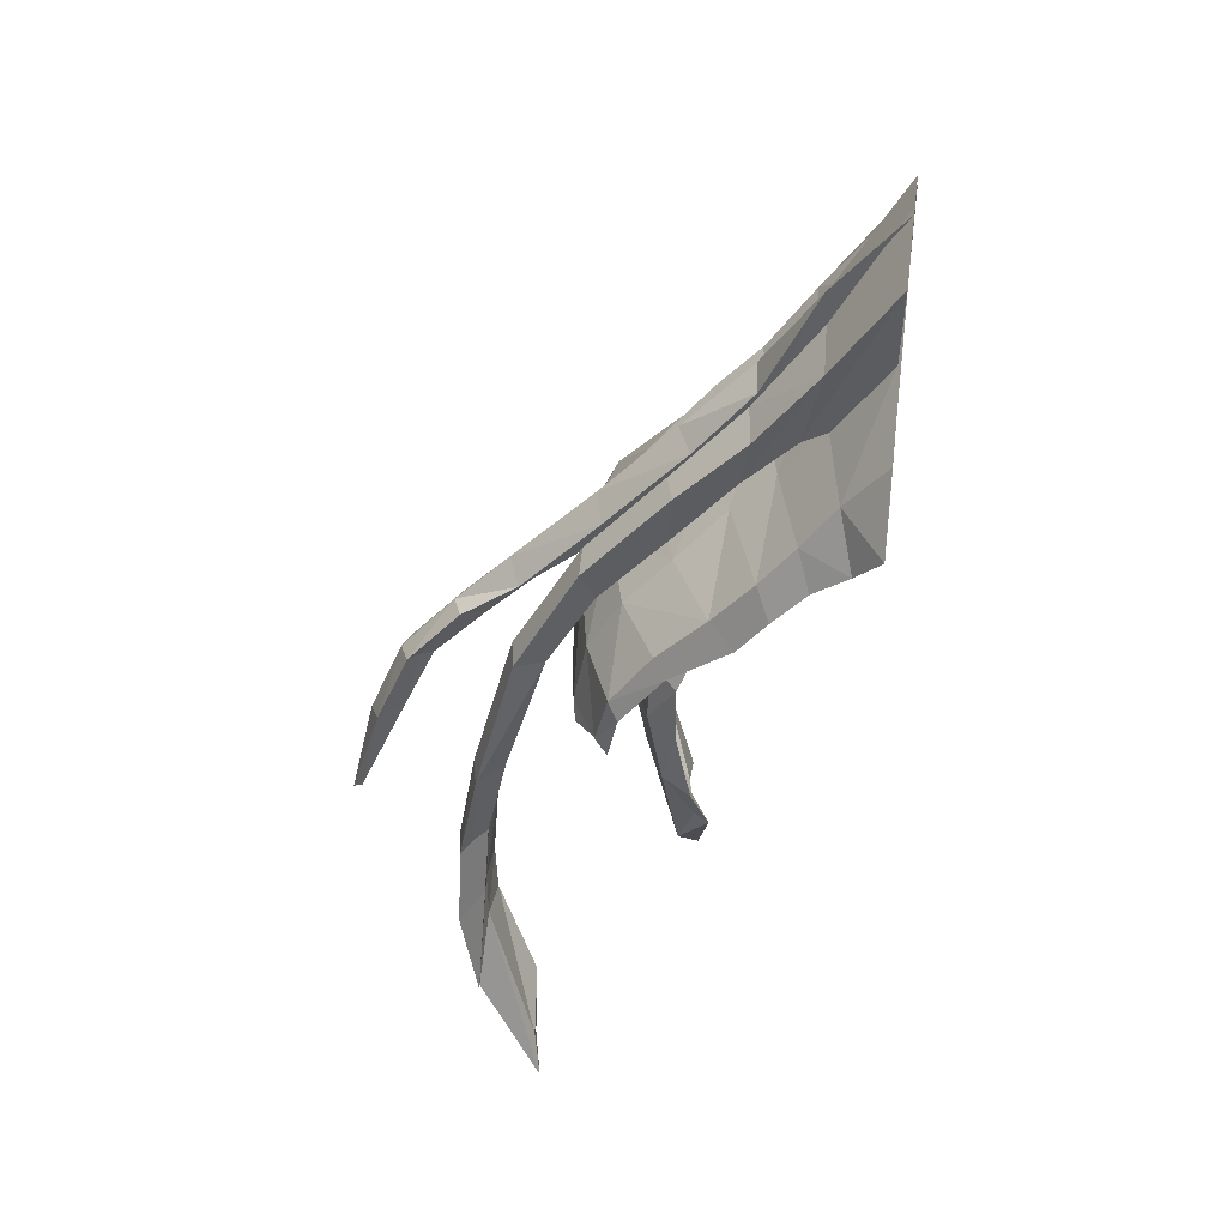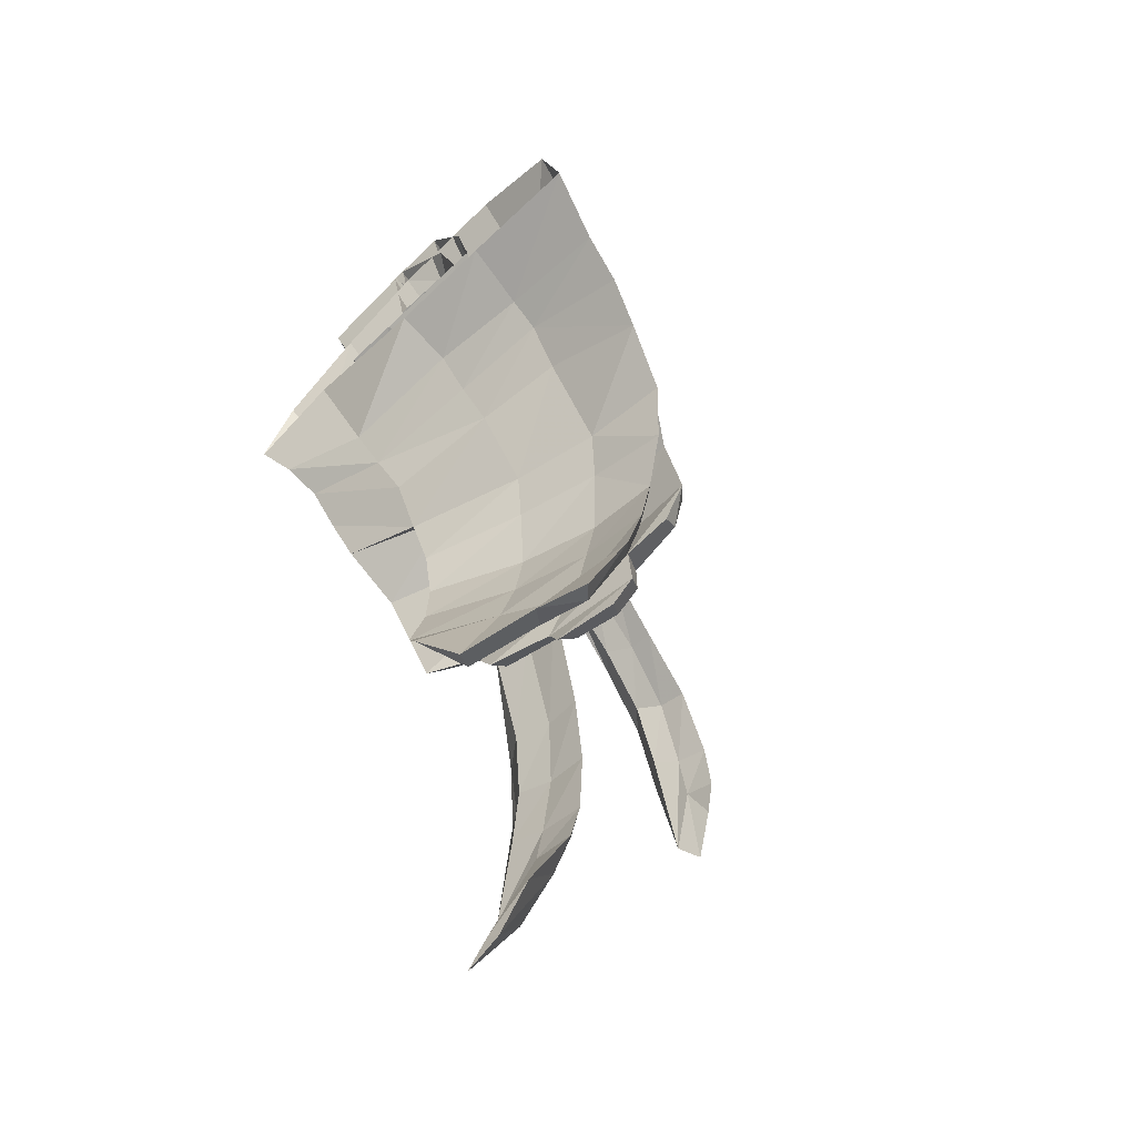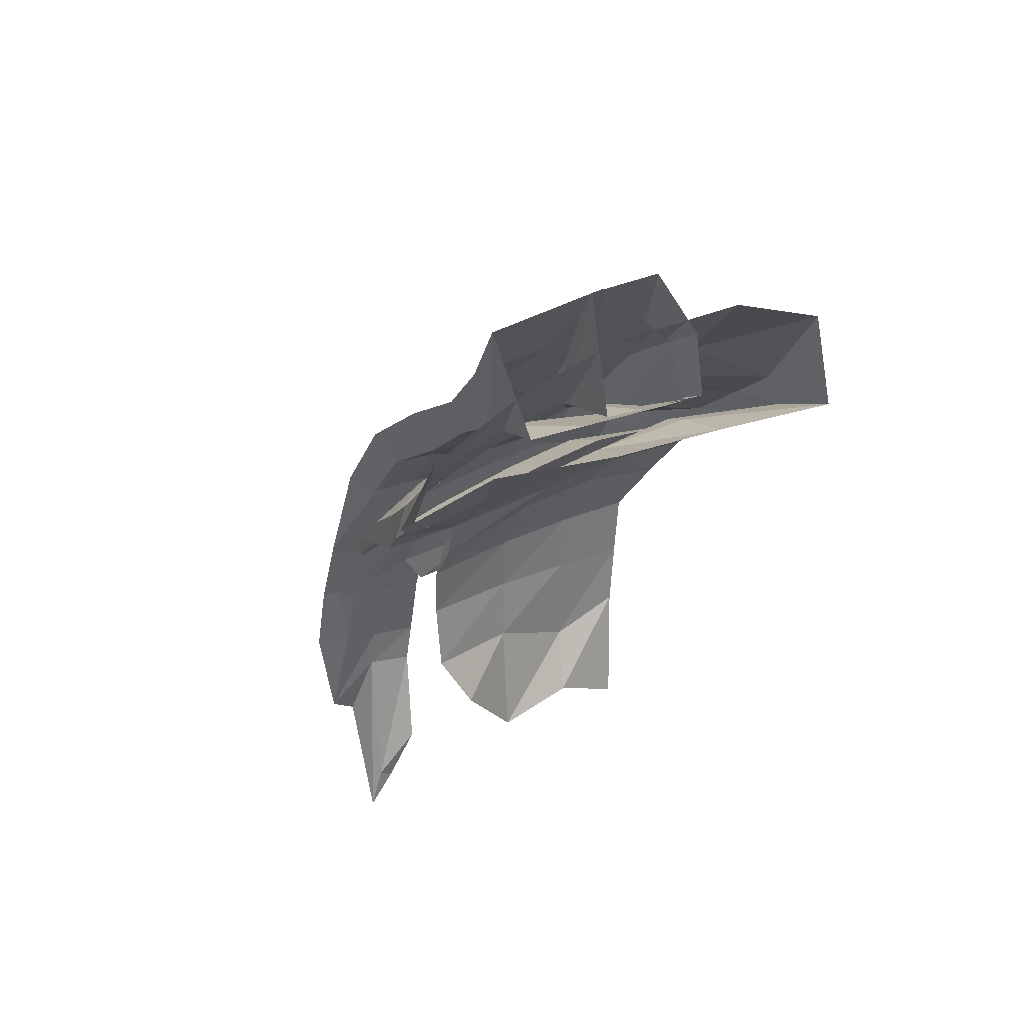
<metadata>
{"format":"obj","ext":"obj","renderer":"f3d","projection":"perspective","resolution":1024,"background":"white","views":[{"elev":37.8,"azim":98.2,"up":"+Y"},{"elev":-63.2,"azim":-135.3,"up":"+Y"},{"elev":40.5,"azim":154.4,"up":"+Y"}]}
</metadata>
<code>
g Box01
v 1034 798.7 241.1
v 1101 685.2 197.7
v 1135 782.8 78.92
v 1031 951 129.8
v 383.9 1041 241.6
v 387.8 841.6 397.4
v 713.7 827.8 330.4
v 718.1 1015 189.5
v 271.9 -814.5 609
v 323.1 -768.7 677.8
v 100.5 -903.2 671.1
v 48.95 -927 620.2
v 24.54 721.7 321.5
v -350.5 598.6 366.2
v -370 728.8 219.9
v 23.78 793.1 215.3
v -333.1 850.8 239.5
v -300.9 703.5 377.7
v 29.61 846.9 434.4
v -20.84 1048 274.1
v 743.2 -570.9 495.9
v 714.7 -558.2 548.8
v 589.5 -790.5 614.4
v 556.7 -833.4 547.4
v 806.2 626.5 266
v 379.8 686.9 299
v 378.8 800.9 185.8
v 825.6 739.9 168.9
v 1040 658.7 355.1
v 1085 439 405.8
v 1100 564.7 308.6
v 1201 891.7 -8.159
v 1073 1127 -6.34
v 394 710.4 534.5
v 434.4 522.2 717
v 770.9 522.1 630.8
v 715.9 689.2 468.3
v 755.9 1301 -5.831
v 428.8 1400 -5.273
v 53.85 298.2 658.1
v -253.1 269.7 678
v -309.2 463.8 503.5
v 47.98 592.5 445.7
v -433.3 862 -4.023
v 9.667 899.3 -4.998
v -255.6 512.1 561.9
v -168 410.4 734.9
v 150.8 507.9 781.5
v 61.76 705.8 584
v -18.81 1407 -4.619
v -339.6 1266 -6.315
v 811.3 380.3 476.9
v 370.5 317.3 594.2
v 368 568 406.3
v 781.6 510.4 360.9
v 404.8 918.2 -5.014
v 867.4 987.2 -7.65
v 745.2 100 697.7
v 827.5 51.93 604.3
v 798.9 196.9 545.3
v 712.8 267 624.9
v 438.5 251.6 713.5
v 505.2 68.7 785.8
v -21.25 -22.15 857.6
v 233.9 28.61 854.4
v 159.7 226.7 781.7
v -131.1 180.8 790.2
v -70.42 -81.82 813.6
v -21.25 -22.15 857.6
v -131.1 180.8 790.2
v -175.1 96.17 757.1
v 114.7 162.1 732.3
v 184.7 -67.6 798.8
v -70.42 -81.82 813.6
v -175.1 96.17 757.1
v 827.5 51.93 604.3
v 476.3 -21.83 732.9
v 423.2 190.5 663.6
v 798.9 196.9 545.3
v 769.1 -108.5 702.9
v 834.7 -137 602.3
v 811.3 380.3 476.9
v 720.7 406.2 538.5
v 526.2 -156.1 784
v 388.6 405.5 623.4
v 13.98 -259.1 839.3
v 256.2 -208.9 845.6
v 102.8 390.8 687.3
v -220 352.2 693.6
v -45.37 -305 790.8
v 13.98 -259.1 839.3
v -220 352.2 693.6
v -253.1 269.7 678
v 206.5 -285.3 777.7
v -45.37 -305 790.8
v 834.7 -137 602.3
v 496.4 -227.8 719
v 271.9 -814.5 609
v 556.7 -833.4 547.4
v 589.5 -790.5 614.4
v 323.1 -768.7 677.8
v 1040 509.4 490.6
v 720.7 406.2 538.5
v 811.3 380.3 476.9
v 1085 439 405.8
v 1100 564.7 308.6
v 1085 439 405.8
v 1101 685.2 197.7
v 1135 782.8 78.92
v 1201 891.7 -8.159
v 538.5 -236.3 929.1
v 782 -206.8 875.7
v 760.8 -163.1 938.9
v 486.3 -182.6 991.4
v 850.3 -85 870.7
v 1036 -56.47 793.2
v 1013 -10.95 837.6
v 816.9 -25.43 933.9
v -255.6 512.1 561.9
v -220 352.2 693.6
v -168 410.4 734.9
v -25.79 -91.08 942.3
v 146.9 -143 926.7
v 196 -75.41 1021
v -11.47 -41.36 1006
v 243.7 -362 947.6
v 482.3 -351.5 916.3
v 449.9 -302.5 978.5
v 279 -309.3 1009
v 388.6 405.5 623.4
v 720.7 406.2 538.5
v 749.2 286.4 719.3
v 417 285.8 804.2
v 1085 439 405.8
v 1067 292.2 611.9
v 1038 350.5 653.6
v 1067 292.2 611.9
v 799.3 364.7 781.9
v 462.9 363.2 865.6
v 179.3 348.9 930
v -71.1 290.6 915.7
v -123.1 232.2 848.2
v -71.1 290.6 915.7
v -220 352.2 693.6
v 102.8 390.8 687.3
v 131.2 271 868
v -123.1 232.2 848.2
v 757.9 109.2 842.3
v 425.8 108.5 910.3
v 1073 114.9 756.3
v 1050 173.4 789.8
v 1073 114.9 756.3
v 808.1 187.5 892.4
v 471.6 186 959.4
v 188.8 171.7 1010
v -63.14 113.5 1001
v -114.3 54.94 940.4
v -63.14 113.5 1001
v 140 93.81 961.4
v -114.3 54.94 940.4
v 714.7 -558.2 548.8
v 743.2 -570.9 495.9
v 841.8 -371.1 550.1
v 793.1 -339.7 650.1
v 547.3 -384.6 733.8
v 589.5 -790.5 614.4
v 39.78 -486.3 798
v 100.5 -903.2 671.1
v 323.1 -768.7 677.8
v 278.5 -435.5 799.8
v -10.89 -528.2 750.6
v 48.95 -927 620.2
v 100.5 -903.2 671.1
v 39.78 -486.3 798
v 271.9 -814.5 609
v 48.95 -927 620.2
v -10.89 -528.2 750.6
v 228.3 -619.9 737.6
v 743.2 -570.9 495.9
v 556.7 -833.4 547.4
v 516.5 -451.3 673.9
v 841.8 -371.1 550.1
v 850.3 -85 870.7
v 434.6 -104 924.1
v 1036 -56.47 793.2
v 1013 -10.95 837.6
v 1036 -56.47 793.2
v 816.9 -25.43 933.9
v 480.4 -44.94 986.4
v 196 -75.41 1021
v -11.47 -41.36 1006
v -25.79 -91.08 942.3
v -11.47 -41.36 1006
v 146.9 -143 926.7
v -25.79 -91.08 942.3
v 816.9 -25.43 933.9
v 480.4 -44.94 986.4
v 486.3 -182.6 991.4
v 760.8 -163.1 938.9
v 196 -75.41 1021
v 196.4 -210.4 1024
v 196 -75.41 1021
v 146.9 -143 926.7
v 161 -268.6 958.4
v 196.4 -210.4 1024
v 538.5 -236.3 929.1
v 161 -268.6 958.4
v 782 -206.8 875.7
v 449.9 -302.5 978.5
v 482.3 -351.5 916.3
v 279 -309.3 1009
v 449.9 -302.5 978.5
v 243.7 -362 947.6
v 279 -309.3 1009
v 482.3 -351.5 916.3
v 243.7 -362 947.6
v -433.3 862 -4.023
v -370 728.8 219.9
v -333.1 850.8 239.5
v -339.6 1266 -6.315
v -350.5 598.6 366.2
v -300.9 703.5 377.7
v -309.2 463.8 503.5
v -255.6 512.1 561.9
v -253.1 269.7 678
v -220 352.2 693.6
v 932.7 -1482 1069
v 988.7 -1631 1045
v 885.2 -1517 1073
v 769.7 -1323 1084
v 563.8 935.1 267.3
v 608.4 795.6 440.1
v 410.3 745 431.5
v 305.7 897.3 245.1
v 410.3 745 431.5
v 485 896.5 409.9
v 363.4 1125 232.4
v 305.7 897.3 245.1
v 1097 -788.1 1280
v 991 -749.3 1211
v 1007 -502.8 1239
v 1060 -522.2 1273
v 837.7 1259 204.4
v 835.5 1009 403.8
v 787.1 834.1 435.2
v 754.3 972.7 266.5
v 654.2 1017 426.2
v 581.6 1272 218.1
v 638.3 572.3 659.9
v 714.8 402.2 869
v 541.5 355 859
v 486 528.6 664.9
v 153.3 1059 11.86
v 527.4 1078 10.12
v 541.5 355 859
v 594.3 468.7 852.8
v 546.3 666 644.2
v 486 528.6 664.9
v 233.6 1341 -5.036
v 153.3 1059 11.86
v 727.3 1089 9.218
v 869.1 1568 -5.153
v 788.1 552.3 904.5
v 726.5 793.6 656.9
v 485.1 1618 -5.114
v 755.5 162.8 1028
v 593 171 1007
v 872.1 430.3 851.4
v 933.4 554.4 893.5
v 970.1 209.2 1097
v 903.5 185.6 1006
v 672.3 171.3 1069
v 840.6 202.9 1121
v 593 171 1007
v 773.5 -280.4 1166
v 634.6 -293.8 1158
v 1023 -242.8 1220
v 915.6 -239.2 1140
v 717.4 -300.1 1226
v 883.1 -260.7 1251
v 634.6 -293.8 1158
v 818.5 -546.3 1222
v 663.4 -569.6 1220
v 1007 -502.8 1239
v 953.3 -501 1199
v 753.3 -584.8 1281
v 909.9 -557 1302
v 663.4 -569.6 1220
v 886.1 -950.9 1224
v 1070 -1133 1230
v 979.4 -1209 1250
v 727.3 1089 9.218
v 754.3 972.7 266.5
v 869.1 1568 -5.153
v 837.7 1259 204.4
v 787.1 834.1 435.2
v 807.4 617.8 641.2
v 872.1 430.3 851.4
v 835.5 1009 403.8
v 884.7 824.9 622.3
v 933.4 554.4 893.5
v 903.5 185.6 1006
v 970.1 209.2 1097
v 915.6 -239.2 1140
v 1023 -242.8 1220
v 953.3 -501 1199
v 1060 -522.2 1273
v 692.1 -831.8 1236
v 863.6 -798.6 1232
v 886.1 -950.9 1224
v 722.3 -983.9 1222
v 991 -749.3 1211
v 1070 -1133 1230
v 1070 -1133 1230
v 1097 -788.1 1280
v 936.6 -839.7 1306
v 979.4 -1209 1250
v 1070 -1133 1230
v 789.1 -855.8 1290
v 821.9 -1079 1244
v 692.1 -831.8 1236
v 722.3 -983.9 1222
v 886.1 -950.9 1224
v 979.4 -1209 1250
v 988.7 -1631 1045
v 932.7 -1482 1069
v 885.2 -1517 1073
v 988.7 -1631 1045
v 769.7 -1323 1084
v 932.7 -1482 1069
v 769.7 -1323 1084
v 807.4 617.8 641.2
v 835.5 1009 403.8
v 884.7 824.9 622.3
v 933.4 554.4 893.5
v 1023 -242.8 1220
v 991 -749.3 1211
v 342.3 935.1 267.3
v 370.6 795.6 440.1
v 245.1 745 431.5
v 178.7 897.3 245.1
v 245.1 745 431.5
v 292.4 896.5 409.9
v 215.3 1125 232.4
v 178.7 897.3 245.1
v 680.3 -302.6 1619
v 613 -293.2 1541
v 623.1 -55.11 1471
v 656.7 -59.79 1511
v 506.5 1338 228.9
v 514.5 979.3 412.6
v 483.9 834.1 435.2
v 463.1 972.7 266.5
v 399.6 1017 426.2
v 353.6 1272 218.1
v 389.5 572.3 659.9
v 438 402.2 869
v 328.2 355 859
v 293 528.6 664.9
v 82.17 1059 11.86
v 319.3 1078 10.12
v 328.2 355 859
v 361.7 468.7 852.8
v 331.2 666 644.2
v 293 528.6 664.9
v 133 1341 -5.036
v 82.17 1059 11.86
v 446 1089 9.218
v 526.4 1614 -5.153
v 484.5 552.3 904.5
v 445.5 793.6 656.9
v 292.5 1618 -5.114
v 463.8 252.7 1090
v 360.8 261 1069
v 537.7 430.3 851.4
v 576.6 491.4 877.9
v 599.8 236.2 1144
v 557.6 275.6 1068
v 411.1 261.3 1132
v 517.8 292.9 1184
v 360.8 261 1069
v 475.2 71.84 1296
v 387.2 56.27 1294
v 633.1 127.4 1331
v 565.3 99.73 1256
v 439.7 76.79 1359
v 544.7 122.8 1367
v 387.2 56.27 1294
v 503.8 -101.6 1473
v 405.4 -123.9 1480
v 623.1 -55.11 1471
v 589.2 -68.93 1434
v 462.4 -114.4 1542
v 561.7 -80.65 1551
v 405.4 -123.9 1480
v 546.6 -474.1 1631
v 663 -625 1696
v 605.8 -687.8 1744
v 446 1089 9.218
v 463.1 972.7 266.5
v 526.4 1614 -5.153
v 506.5 1338 228.9
v 483.9 834.1 435.2
v 496.7 617.8 641.2
v 537.7 430.3 851.4
v 514.5 979.3 412.6
v 514.5 979.3 412.6
v 399.6 1017 426.2
v 445.5 793.6 656.9
v 545.7 761.9 606.7
v 484.5 552.3 904.5
v 576.6 491.4 877.9
v 557.6 275.6 1068
v 517.8 292.9 1184
v 599.8 236.2 1144
v 565.3 99.73 1256
v 544.7 122.8 1367
v 633.1 127.4 1331
v 589.2 -68.93 1434
v 561.7 -80.65 1551
v 656.7 -59.79 1511
v 423.7 -359.7 1596
v 532.3 -330.7 1579
v 546.6 -474.1 1631
v 442.8 -505.5 1641
v 613 -293.2 1541
v 663 -625 1696
v 663 -625 1696
v 680.3 -302.6 1619
v 578.6 -339.8 1664
v 605.8 -687.8 1744
v 663 -625 1696
v 578.6 -339.8 1664
v 485.1 -361.2 1654
v 505.9 -570.2 1688
v 605.8 -687.8 1744
v 423.7 -359.7 1596
v 442.8 -505.5 1641
v 496.7 617.8 641.2
v 514.5 979.3 412.6
v 545.7 761.9 606.7
v 576.6 491.4 877.9
v 633.1 127.4 1331
v 613 -293.2 1541
v 505.9 -570.2 1688
v 442.8 -505.5 1641
f 1 2 3
f 3 4 1
f 5 6 7
f 7 8 5
f 9 10 11
f 11 12 9
f 13 14 15
f 15 16 13
f 17 18 19
f 19 20 17
f 21 22 23
f 23 24 21
f 25 26 27
f 27 28 25
f 29 30 31
f 29 31 2
f 2 1 29
f 32 33 4
f 4 3 32
f 34 35 36
f 36 37 34
f 6 34 37
f 37 7 6
f 8 38 39
f 39 5 8
f 40 41 42
f 42 43 40
f 13 43 42
f 42 14 13
f 44 45 16
f 16 15 44
f 46 47 48
f 48 49 46
f 18 46 49
f 49 19 18
f 20 50 51
f 51 17 20
f 52 53 54
f 54 55 52
f 25 55 54
f 54 26 25
f 56 57 28
f 28 27 56
f 58 59 60
f 60 61 58
f 62 63 58
f 58 61 62
f 64 65 66
f 66 67 64
f 68 69 70
f 70 71 68
f 72 73 74
f 74 75 72
f 76 77 78
f 78 79 76
f 80 81 59
f 59 58 80
f 82 83 61
f 61 60 82
f 63 84 80
f 80 58 63
f 61 83 85
f 85 62 61
f 64 86 87
f 87 65 64
f 88 89 67
f 67 66 88
f 68 90 91
f 91 69 68
f 92 93 71
f 71 70 92
f 94 95 74
f 74 73 94
f 75 41 40
f 40 72 75
f 96 97 77
f 77 76 96
f 53 52 79
f 79 78 53
f 39 50 20
f 20 5 39
f 98 99 100
f 100 101 98
f 45 56 27
f 27 16 45
f 5 20 19
f 19 6 5
f 6 19 49
f 49 34 6
f 34 49 48
f 48 35 34
f 16 27 26
f 26 13 16
f 13 26 54
f 54 43 13
f 43 54 53
f 53 40 43
f 85 88 66
f 66 62 85
f 40 53 78
f 78 72 40
f 62 66 65
f 65 63 62
f 65 87 84
f 84 63 65
f 72 78 77
f 77 73 72
f 73 77 97
f 97 94 73
f 38 8 4
f 4 33 38
f 8 7 1
f 1 4 8
f 7 37 29
f 29 1 7
f 37 36 102
f 102 29 37
f 103 104 105
f 52 55 106
f 106 107 52
f 55 25 108
f 108 106 55
f 25 28 109
f 109 108 25
f 28 57 110
f 110 109 28
f 111 112 113
f 113 114 111
f 115 116 117
f 117 118 115
f 30 29 102
f 119 120 121
f 122 123 124
f 124 125 122
f 126 127 128
f 128 129 126
f 130 131 132
f 132 133 130
f 131 134 135
f 135 132 131
f 30 102 136
f 136 137 30
f 102 36 138
f 138 136 102
f 36 35 139
f 139 138 36
f 35 48 140
f 140 139 35
f 48 47 141
f 141 140 48
f 121 120 142
f 142 143 121
f 144 145 146
f 146 147 144
f 145 130 133
f 133 146 145
f 133 132 148
f 148 149 133
f 132 135 150
f 150 148 132
f 137 136 151
f 151 152 137
f 138 153 151
f 151 136 138
f 139 154 153
f 153 138 139
f 140 155 154
f 154 139 140
f 141 156 155
f 155 140 141
f 142 157 158
f 158 143 142
f 147 146 159
f 159 160 147
f 146 133 149
f 149 159 146
f 161 162 163
f 163 164 161
f 165 166 164
f 167 168 169
f 169 170 167
f 171 172 173
f 173 174 171
f 175 176 177
f 177 178 175
f 179 180 181
f 181 182 179
f 170 169 166
f 166 165 170
f 180 175 178
f 178 181 180
f 183 184 149
f 149 148 183
f 185 183 148
f 148 150 185
f 186 187 152
f 152 151 186
f 153 188 186
f 186 151 153
f 154 189 188
f 188 153 154
f 155 190 189
f 189 154 155
f 156 191 190
f 190 155 156
f 157 192 193
f 193 158 157
f 194 195 160
f 160 159 194
f 184 194 159
f 159 149 184
f 166 161 164
f 115 118 113
f 113 112 115
f 196 197 198
f 198 199 196
f 197 200 201
f 201 198 197
f 202 203 204
f 204 205 202
f 194 184 206
f 206 207 194
f 184 183 208
f 208 206 184
f 111 114 209
f 209 210 111
f 198 201 211
f 211 212 198
f 205 204 213
f 213 214 205
f 207 206 215
f 215 216 207
f 164 163 81
f 81 80 164
f 84 165 164
f 164 80 84
f 86 167 170
f 170 87 86
f 90 171 174
f 174 91 90
f 178 177 95
f 95 94 178
f 182 181 97
f 97 96 182
f 87 170 165
f 165 84 87
f 181 178 94
f 94 97 181
f 217 218 219
f 219 220 217
f 218 221 222
f 222 219 218
f 221 223 224
f 224 222 221
f 223 225 226
f 226 224 223
f 227 228 229
f 229 230 227
f 231 232 233
f 233 234 231
f 235 236 237
f 237 238 235
f 239 240 241
f 241 242 239
f 243 244 245
f 245 246 243
f 236 247 248
f 248 237 236
f 249 250 251
f 251 252 249
f 232 249 252
f 252 233 232
f 234 253 254
f 254 231 234
f 255 256 257
f 257 258 255
f 258 257 236
f 236 235 258
f 259 260 238
f 238 237 259
f 246 261 262
f 262 243 246
f 256 263 264
f 264 257 256
f 236 257 264
f 264 247 236
f 265 259 237
f 237 248 265
f 251 250 266
f 266 267 251
f 268 269 270
f 270 271 268
f 263 256 272
f 272 273 263
f 256 255 274
f 274 272 256
f 267 266 275
f 275 276 267
f 271 270 277
f 277 278 271
f 273 272 279
f 279 280 273
f 272 274 281
f 281 279 272
f 276 275 282
f 282 283 276
f 278 277 284
f 284 285 278
f 279 286 287
f 287 280 279
f 279 281 288
f 288 286 279
f 289 290 291
f 254 292 293
f 293 231 254
f 294 265 248
f 248 295 294
f 231 293 296
f 296 232 231
f 232 296 297
f 297 249 232
f 249 297 298
f 298 250 249
f 295 248 247
f 247 299 295
f 299 247 264
f 264 300 299
f 300 264 263
f 263 301 300
f 250 298 302
f 302 266 250
f 301 263 273
f 273 303 301
f 266 302 304
f 304 275 266
f 303 273 280
f 280 305 303
f 275 304 306
f 306 282 275
f 280 287 307
f 307 305 280
f 308 309 310
f 310 311 308
f 309 312 313
f 313 310 309
f 240 239 314
f 315 316 317
f 317 318 315
f 316 319 320
f 320 317 316
f 319 321 322
f 322 320 319
f 323 324 325
f 325 326 323
f 317 320 327
f 327 328 317
f 320 322 329
f 329 327 320
f 311 310 330
f 330 331 311
f 332 245 333
f 333 334 332
f 268 332 334
f 334 335 268
f 241 336 242
f 309 308 283
f 283 282 309
f 284 337 285
f 286 319 316
f 316 287 286
f 321 319 286
f 286 288 321
f 312 309 282
f 282 306 312
f 287 316 315
f 315 307 287
f 338 339 340
f 340 341 338
f 342 343 344
f 344 345 342
f 346 347 348
f 348 349 346
f 350 351 352
f 352 353 350
f 343 354 355
f 355 344 343
f 356 357 358
f 358 359 356
f 339 356 359
f 359 340 339
f 341 360 361
f 361 338 341
f 362 363 364
f 364 365 362
f 365 364 343
f 343 342 365
f 366 367 345
f 345 344 366
f 353 368 369
f 369 350 353
f 363 370 371
f 371 364 363
f 343 364 371
f 371 354 343
f 372 366 344
f 344 355 372
f 358 357 373
f 373 374 358
f 375 376 377
f 377 378 375
f 370 363 379
f 379 380 370
f 363 362 381
f 381 379 363
f 374 373 382
f 382 383 374
f 378 377 384
f 384 385 378
f 380 379 386
f 386 387 380
f 379 381 388
f 388 386 379
f 383 382 389
f 389 390 383
f 385 384 391
f 391 392 385
f 386 393 394
f 394 387 386
f 386 388 395
f 395 393 386
f 396 397 398
f 361 399 400
f 400 338 361
f 401 372 355
f 355 402 401
f 338 400 403
f 403 339 338
f 339 403 404
f 404 356 339
f 356 404 405
f 405 357 356
f 402 355 354
f 354 406 402
f 407 408 409
f 409 410 407
f 410 409 411
f 411 412 410
f 357 405 413
f 413 373 357
f 412 411 414
f 414 415 412
f 373 413 416
f 416 382 373
f 415 414 417
f 417 418 415
f 382 416 419
f 419 389 382
f 417 420 421
f 421 418 417
f 422 423 424
f 424 425 422
f 423 426 427
f 427 424 423
f 347 346 428
f 429 430 431
f 431 432 429
f 433 434 435
f 435 436 433
f 434 437 438
f 438 435 434
f 439 352 440
f 440 441 439
f 375 439 441
f 441 442 375
f 348 443 349
f 423 422 390
f 390 389 423
f 391 444 392
f 393 434 433
f 433 394 393
f 437 434 393
f 393 395 437
f 426 423 389
f 389 419 426
f 420 430 429
f 429 421 420
f 445 446 396
f 396 398 445

</code>
